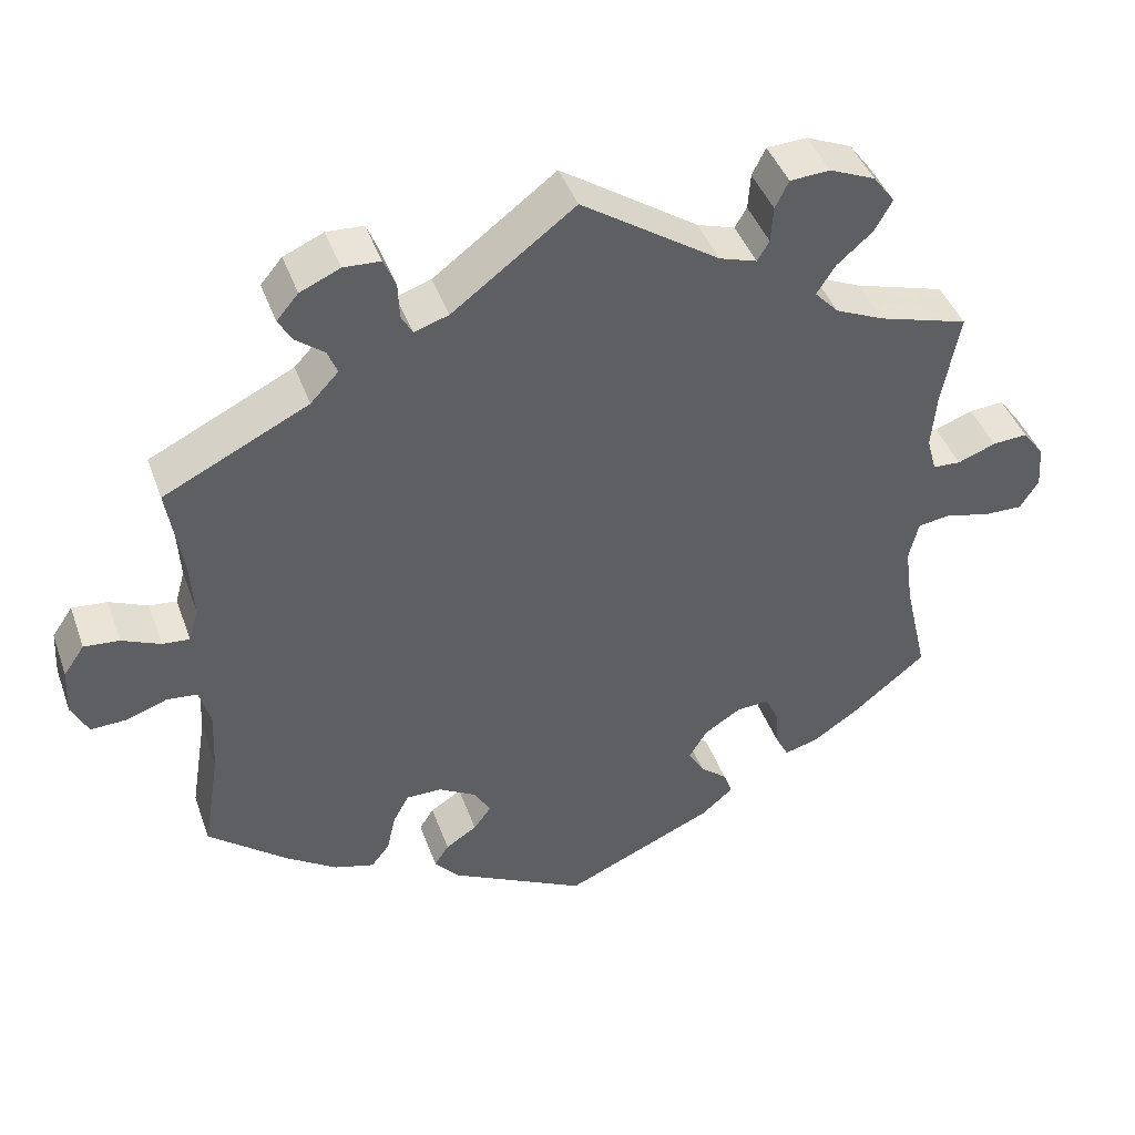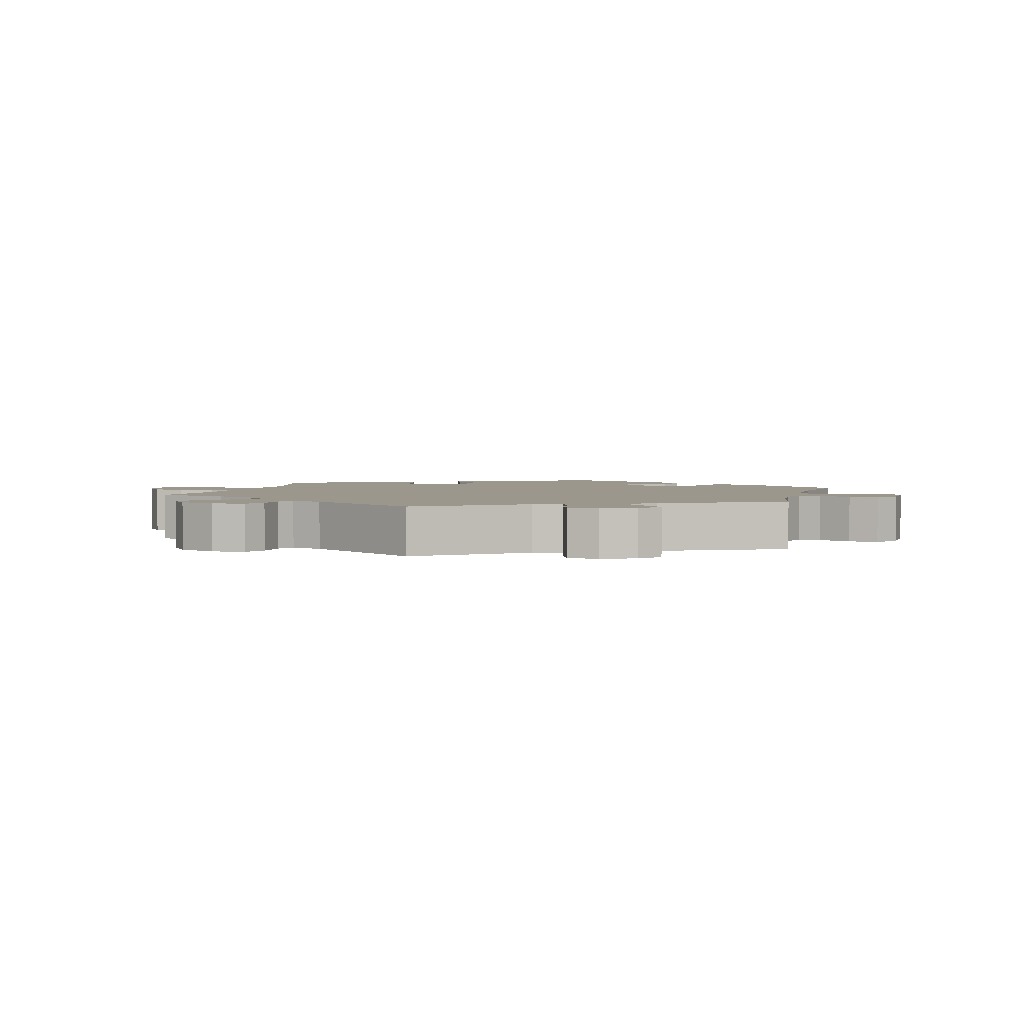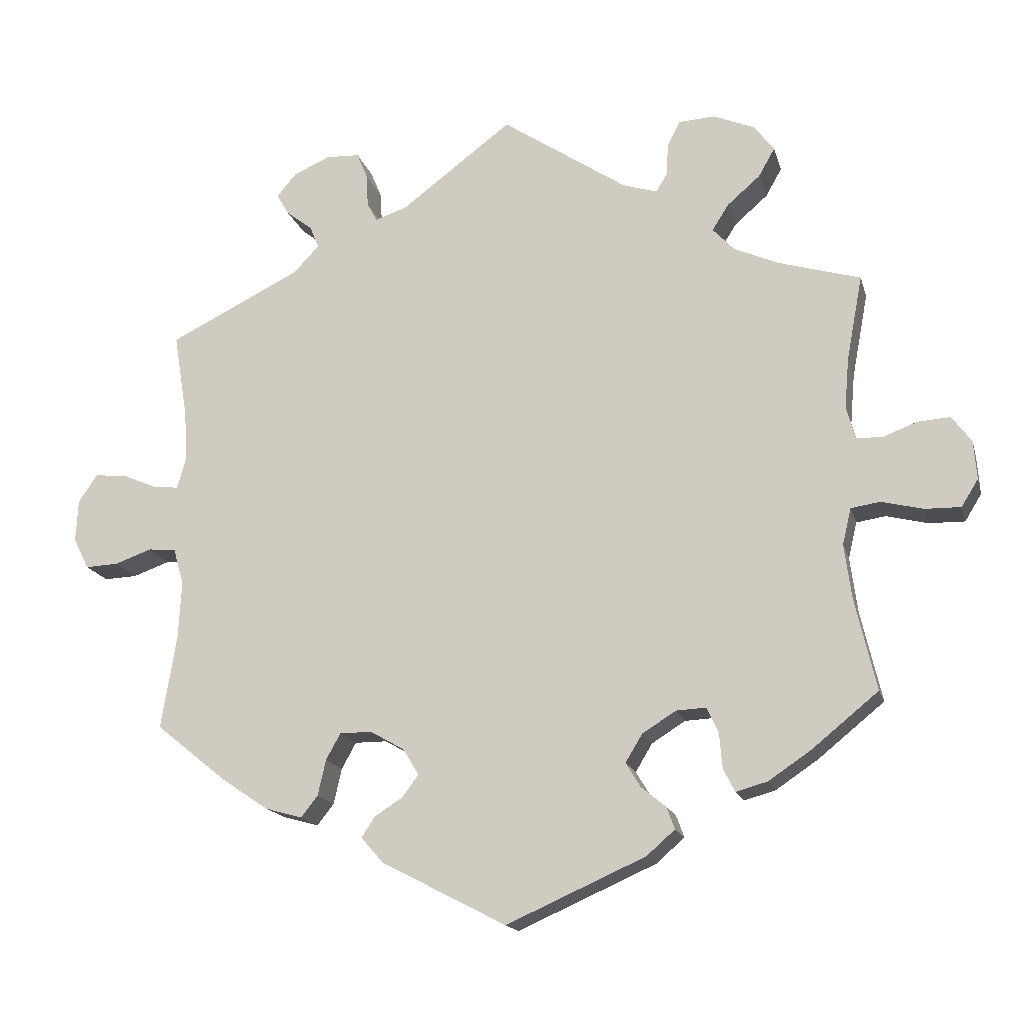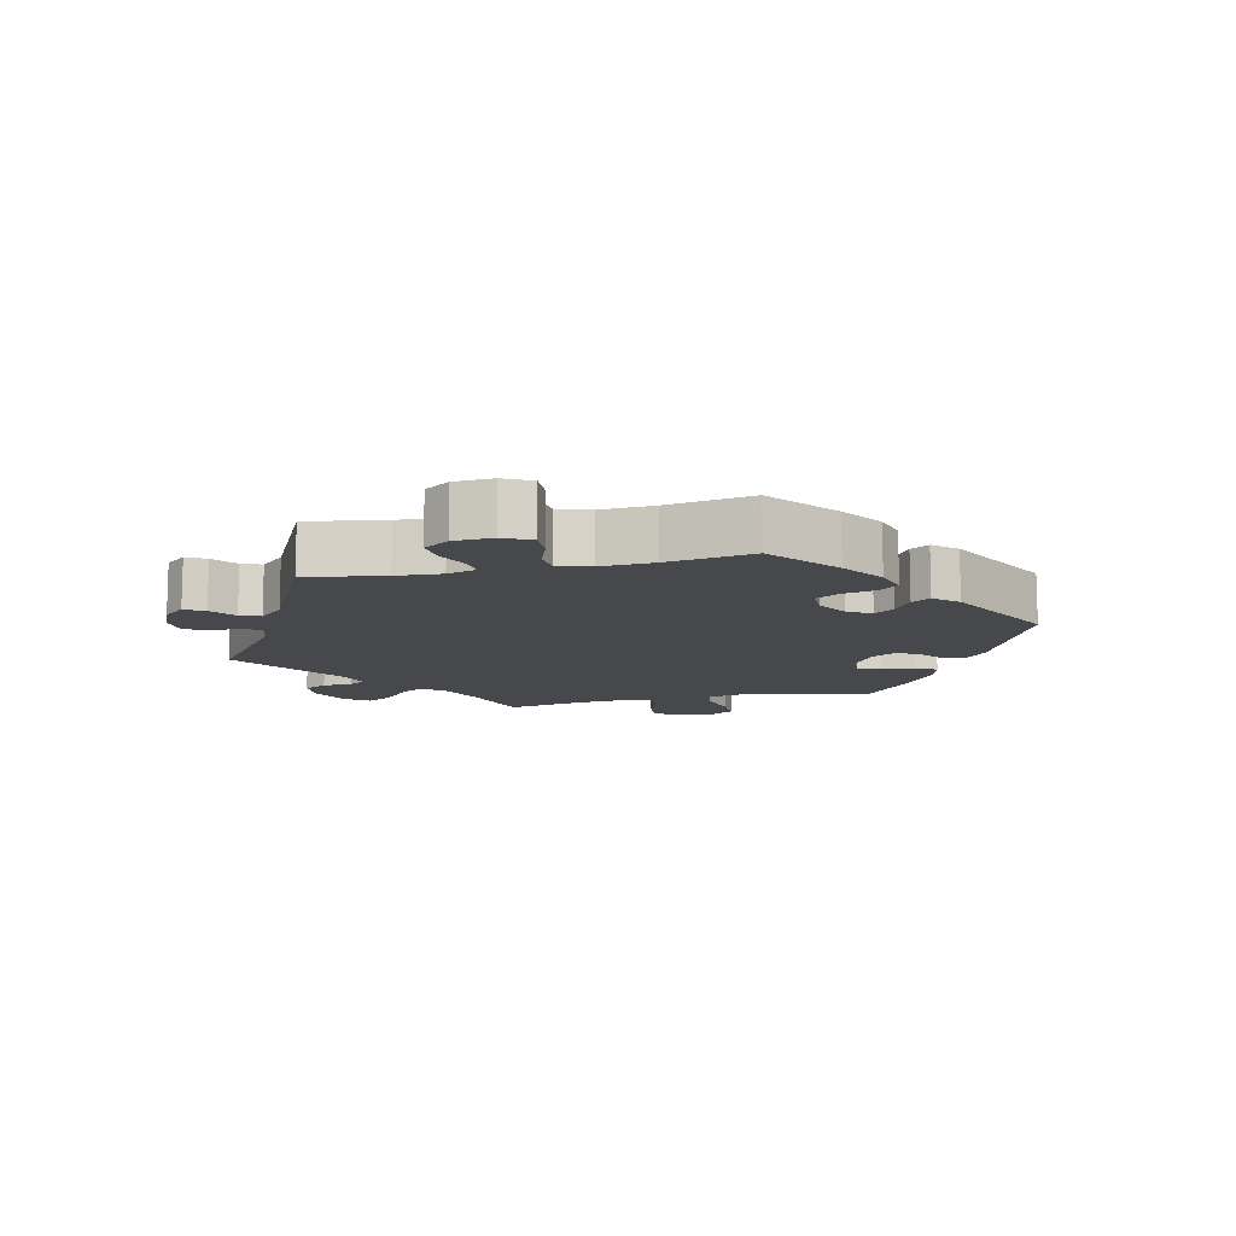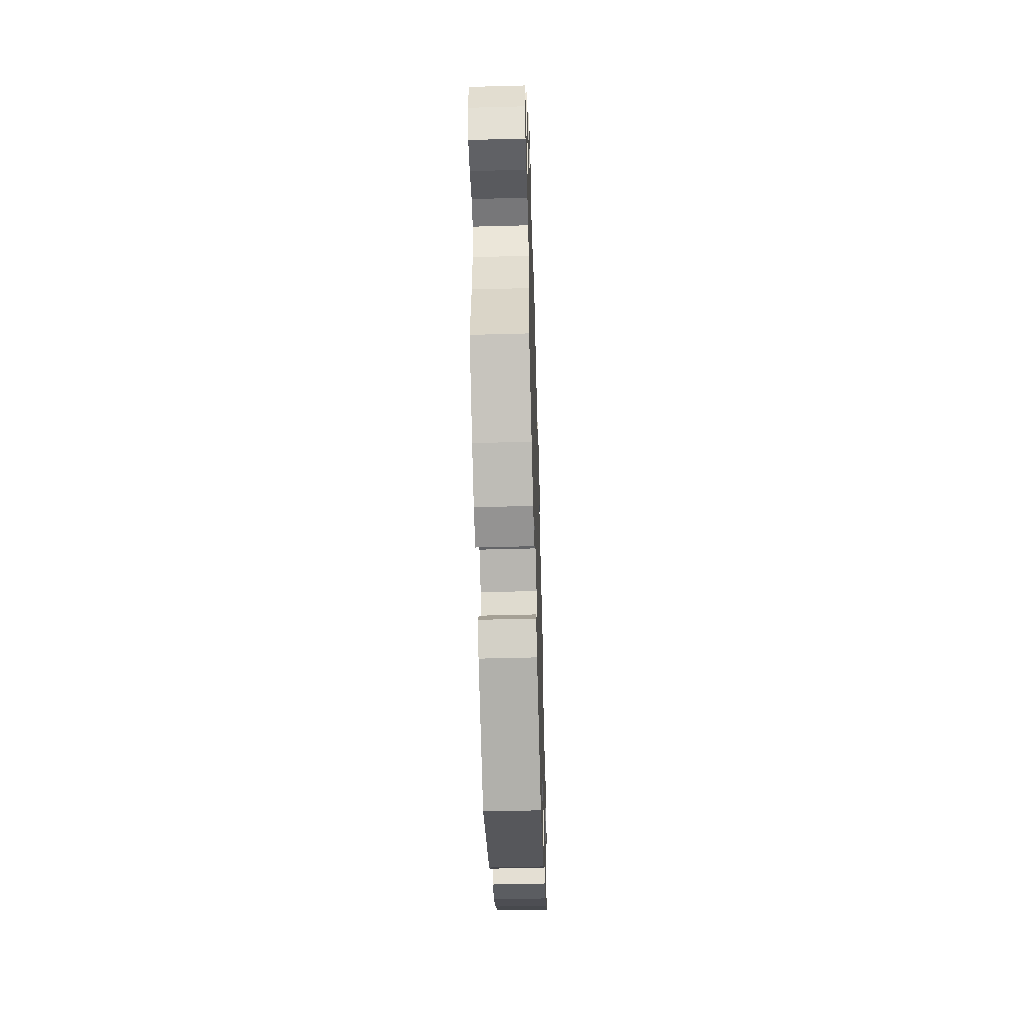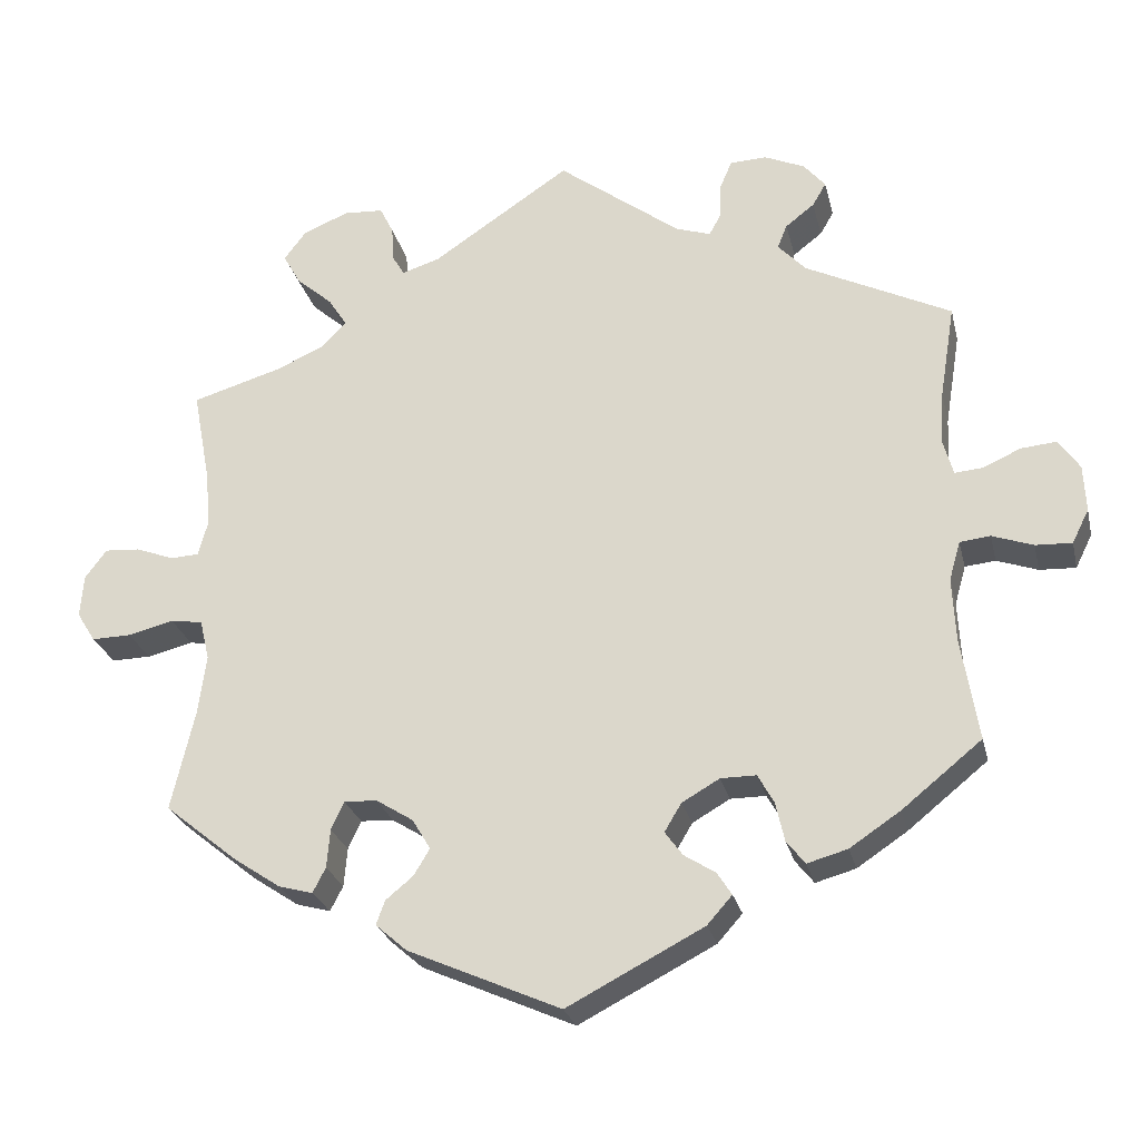
<metadata>
{"format":"obj","ext":"obj","renderer":"f3d","projection":"perspective","resolution":1024,"background":"white","views":[{"elev":42.8,"azim":160.9,"up":"+Z"},{"elev":2.8,"azim":14.8,"up":"+Y"},{"elev":-16.5,"azim":-165.9,"up":"+Z"},{"elev":-11.5,"azim":102.9,"up":"+Y"},{"elev":-51.2,"azim":91.7,"up":"+Z"},{"elev":-25.7,"azim":13.0,"up":"+Z"}]}
</metadata>
<code>
v -0.389 0.07 0.322
v -0.328 0.07 0.349
v -0.298 0.07 0.381
v -0.321 0.07 0.417
v -0.366 0.07 0.456
v -0.388 0.07 0.495
v -0.361 0.07 0.531
v -0.304 0.07 0.555
v -0.254 0.07 0.552
v -0.237 0.07 0.518
v -0.234 0.07 0.473
v -0.219 0.07 0.448
v -0.172 0.07 0.463
v 0 0.07 0.578
v 0.153 0.07 0.463
v 0.196 0.07 0.449
v 0.21 0.07 0.474
v 0.212 0.07 0.519
v 0.227 0.07 0.555
v 0.273 0.07 0.557
v 0.323 0.07 0.535
v 0.35 0.07 0.503
v 0.333 0.07 0.474
v 0.297 0.07 0.446
v 0.285 0.07 0.416
v 0.32 0.07 0.379
v 0.501 0.07 0.29
v 0.482 0.07 0.173
v 0.478 0.07 0.105
v 0.49 0.07 0.062
v 0.524 0.07 0.065
v 0.572 0.07 0.086
v 0.616 0.07 0.09
v 0.642 0.07 0.052
v 0.645 0.07 -0.006
v 0.624 0.07 -0.048
v 0.579 0.07 -0.046
v 0.528 0.07 -0.028
v 0.49 0.07 -0.032
v 0.476 0.07 -0.081
v 0.48 0.07 -0.16
v 0.501 0.07 -0.288
v 0.402 0.07 -0.368
v 0.339 0.07 -0.41
v 0.289 0.07 -0.424
v 0.266 0.07 -0.395
v 0.255 0.07 -0.346
v 0.235 0.07 -0.31
v 0.191 0.07 -0.31
v 0.144 0.07 -0.337
v 0.123 0.07 -0.372
v 0.145 0.07 -0.402
v 0.184 0.07 -0.427
v 0.202 0.07 -0.455
v 0.171 0.07 -0.49
v 0.001 0.07 -0.578
v -0.189 0.07 -0.494
v -0.228 0.07 -0.46
v -0.217 0.07 -0.43
v -0.183 0.07 -0.402
v -0.163 0.07 -0.369
v -0.186 0.07 -0.331
v -0.232 0.07 -0.302
v -0.273 0.07 -0.3
v -0.289 0.07 -0.335
v -0.293 0.07 -0.383
v -0.309 0.07 -0.414
v -0.352 0.07 -0.402
v -0.41 0.07 -0.363
v -0.501 0.07 -0.289
v -0.472 0.07 -0.164
v -0.462 0.07 -0.089
v -0.474 0.07 -0.039
v -0.514 0.07 -0.033
v -0.571 0.07 -0.047
v -0.62 0.07 -0.048
v -0.643 0.07 -0.011
v -0.639 0.07 0.042
v -0.612 0.07 0.078
v -0.568 0.07 0.075
v -0.52 0.07 0.057
v -0.485 0.07 0.059
v -0.473 0.07 0.103
v -0.479 0.07 0.172
v -0.501 0.07 0.289
v -0.389 0 0.322
v -0.328 0 0.349
v -0.298 0 0.381
v -0.321 0 0.417
v -0.366 0 0.456
v -0.388 0 0.495
v -0.361 0 0.531
v -0.304 0 0.555
v -0.254 0 0.552
v -0.237 0 0.518
v -0.234 0 0.473
v -0.219 0 0.448
v -0.172 0 0.463
v 0 0 0.578
v 0.153 0 0.463
v 0.196 0 0.449
v 0.21 0 0.474
v 0.212 0 0.519
v 0.227 0 0.555
v 0.273 0 0.557
v 0.323 0 0.535
v 0.35 0 0.503
v 0.333 0 0.474
v 0.297 0 0.446
v 0.285 0 0.416
v 0.32 0 0.379
v 0.501 0 0.29
v 0.482 0 0.173
v 0.478 0 0.105
v 0.49 0 0.062
v 0.524 0 0.065
v 0.572 0 0.086
v 0.616 0 0.09
v 0.642 0 0.052
v 0.645 0 -0.006
v 0.624 0 -0.048
v 0.579 0 -0.046
v 0.528 0 -0.028
v 0.49 0 -0.032
v 0.476 0 -0.081
v 0.48 0 -0.16
v 0.501 0 -0.288
v 0.402 0 -0.368
v 0.339 0 -0.41
v 0.289 0 -0.424
v 0.266 0 -0.395
v 0.255 0 -0.346
v 0.235 0 -0.31
v 0.191 0 -0.31
v 0.144 0 -0.337
v 0.123 0 -0.372
v 0.145 0 -0.402
v 0.184 0 -0.427
v 0.202 0 -0.455
v 0.171 0 -0.49
v 0.001 0 -0.578
v -0.189 0 -0.494
v -0.228 0 -0.46
v -0.217 0 -0.43
v -0.183 0 -0.402
v -0.163 0 -0.369
v -0.186 0 -0.331
v -0.232 0 -0.302
v -0.273 0 -0.3
v -0.289 0 -0.335
v -0.293 0 -0.383
v -0.309 0 -0.414
v -0.352 0 -0.402
v -0.41 0 -0.363
v -0.501 0 -0.289
v -0.472 0 -0.164
v -0.462 0 -0.089
v -0.474 0 -0.039
v -0.514 0 -0.033
v -0.571 0 -0.047
v -0.62 0 -0.048
v -0.643 0 -0.011
v -0.639 0 0.042
v -0.612 0 0.078
v -0.568 0 0.075
v -0.52 0 0.057
v -0.485 0 0.059
v -0.473 0 0.103
v -0.479 0 0.172
v -0.501 0 0.289
f 84 85 1
f 83 84 1 2
f 82 83 2 3
f 78 79 80 81
f 78 81 82
f 77 78 82
f 74 75 76 77
f 73 74 77 82
f 72 73 82 3
f 68 69 70 71
f 68 71 72 3
f 65 66 67 68
f 64 65 68 3
f 57 58 59 60
f 57 60 61
f 56 57 61
f 55 56 61 62
f 52 53 54 55
f 51 52 55 62
f 44 45 46 47
f 44 47 48
f 41 42 43 44
f 40 41 44 48
f 39 40 48 49
f 35 36 37 38
f 35 38 39
f 34 35 39
f 31 32 33 34
f 30 31 34 39
f 29 30 39 49
f 26 27 28
f 25 26 28 29
f 21 22 23 24
f 21 24 25
f 20 21 25
f 17 18 19 20
f 16 17 20 25
f 15 16 25 29
f 13 14 15 29
f 8 9 10 11
f 8 11 12
f 7 8 12
f 4 5 6 7
f 3 4 7 12
f 63 64 3 12
f 50 51 62 63
f 29 49 50 63
f 12 13 29 63
f 86 170 169
f 87 86 169 168
f 88 87 168 167
f 166 165 164 163
f 167 166 163
f 167 163 162
f 162 161 160 159
f 167 162 159 158
f 88 167 158 157
f 156 155 154 153
f 88 157 156 153
f 153 152 151 150
f 88 153 150 149
f 145 144 143 142
f 146 145 142
f 146 142 141
f 147 146 141 140
f 140 139 138 137
f 147 140 137 136
f 132 131 130 129
f 133 132 129
f 129 128 127 126
f 133 129 126 125
f 134 133 125 124
f 123 122 121 120
f 124 123 120
f 124 120 119
f 119 118 117 116
f 124 119 116 115
f 134 124 115 114
f 113 112 111
f 114 113 111 110
f 109 108 107 106
f 110 109 106
f 110 106 105
f 105 104 103 102
f 110 105 102 101
f 114 110 101 100
f 114 100 99 98
f 96 95 94 93
f 97 96 93
f 97 93 92
f 92 91 90 89
f 97 92 89 88
f 97 88 149 148
f 148 147 136 135
f 148 135 134 114
f 148 114 98 97
f 1 86 87 2
f 2 87 88 3
f 3 88 89 4
f 4 89 90 5
f 5 90 91 6
f 6 91 92 7
f 7 92 93 8
f 8 93 94 9
f 9 94 95 10
f 10 95 96 11
f 11 96 97 12
f 12 97 98 13
f 13 98 99 14
f 14 99 100 15
f 15 100 101 16
f 16 101 102 17
f 17 102 103 18
f 18 103 104 19
f 19 104 105 20
f 20 105 106 21
f 21 106 107 22
f 22 107 108 23
f 23 108 109 24
f 24 109 110 25
f 25 110 111 26
f 26 111 112 27
f 27 112 113 28
f 28 113 114 29
f 29 114 115 30
f 30 115 116 31
f 31 116 117 32
f 32 117 118 33
f 33 118 119 34
f 34 119 120 35
f 35 120 121 36
f 36 121 122 37
f 37 122 123 38
f 38 123 124 39
f 39 124 125 40
f 40 125 126 41
f 41 126 127 42
f 42 127 128 43
f 43 128 129 44
f 44 129 130 45
f 45 130 131 46
f 46 131 132 47
f 47 132 133 48
f 48 133 134 49
f 49 134 135 50
f 50 135 136 51
f 51 136 137 52
f 52 137 138 53
f 53 138 139 54
f 54 139 140 55
f 55 140 141 56
f 56 141 142 57
f 57 142 143 58
f 58 143 144 59
f 59 144 145 60
f 60 145 146 61
f 61 146 147 62
f 62 147 148 63
f 63 148 149 64
f 64 149 150 65
f 65 150 151 66
f 66 151 152 67
f 67 152 153 68
f 68 153 154 69
f 69 154 155 70
f 70 155 156 71
f 71 156 157 72
f 72 157 158 73
f 73 158 159 74
f 74 159 160 75
f 75 160 161 76
f 76 161 162 77
f 77 162 163 78
f 78 163 164 79
f 79 164 165 80
f 80 165 166 81
f 81 166 167 82
f 82 167 168 83
f 83 168 169 84
f 84 169 170 85
f 85 170 86 1

</code>
